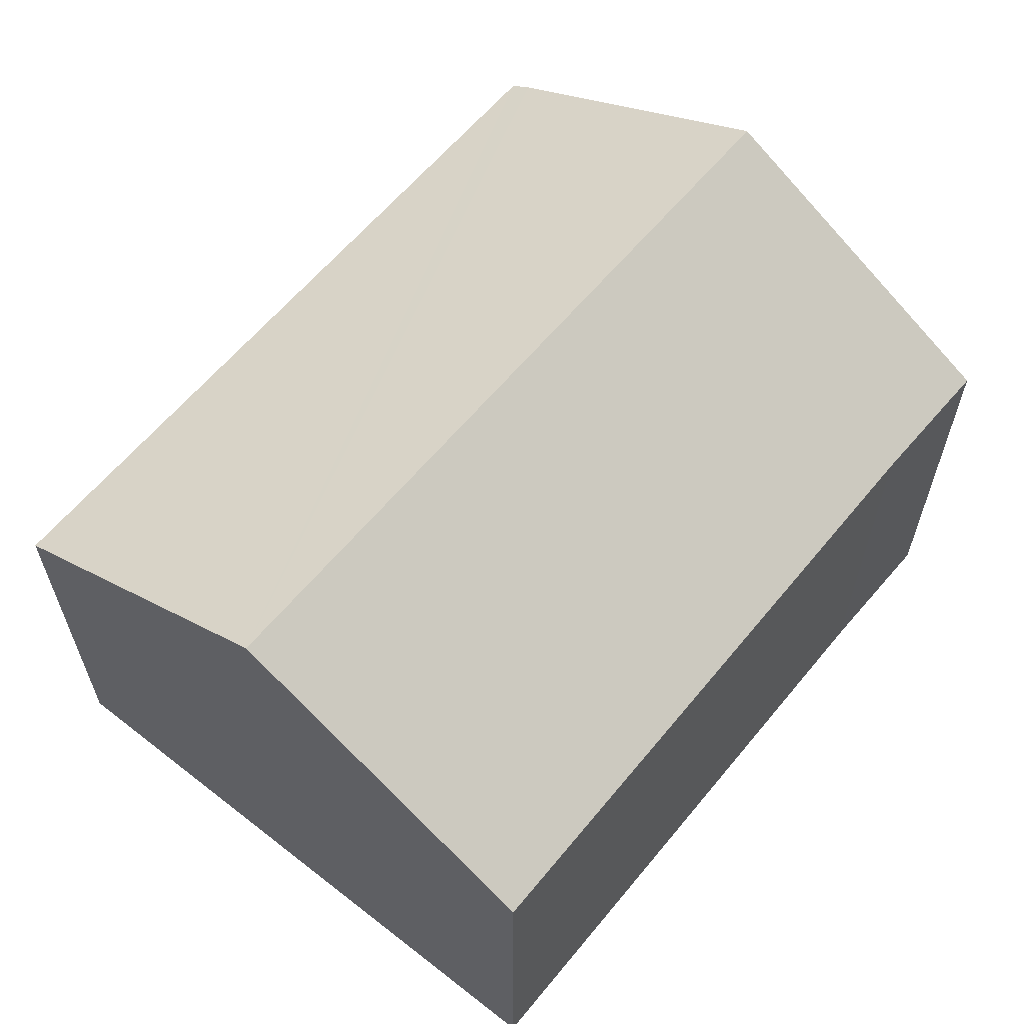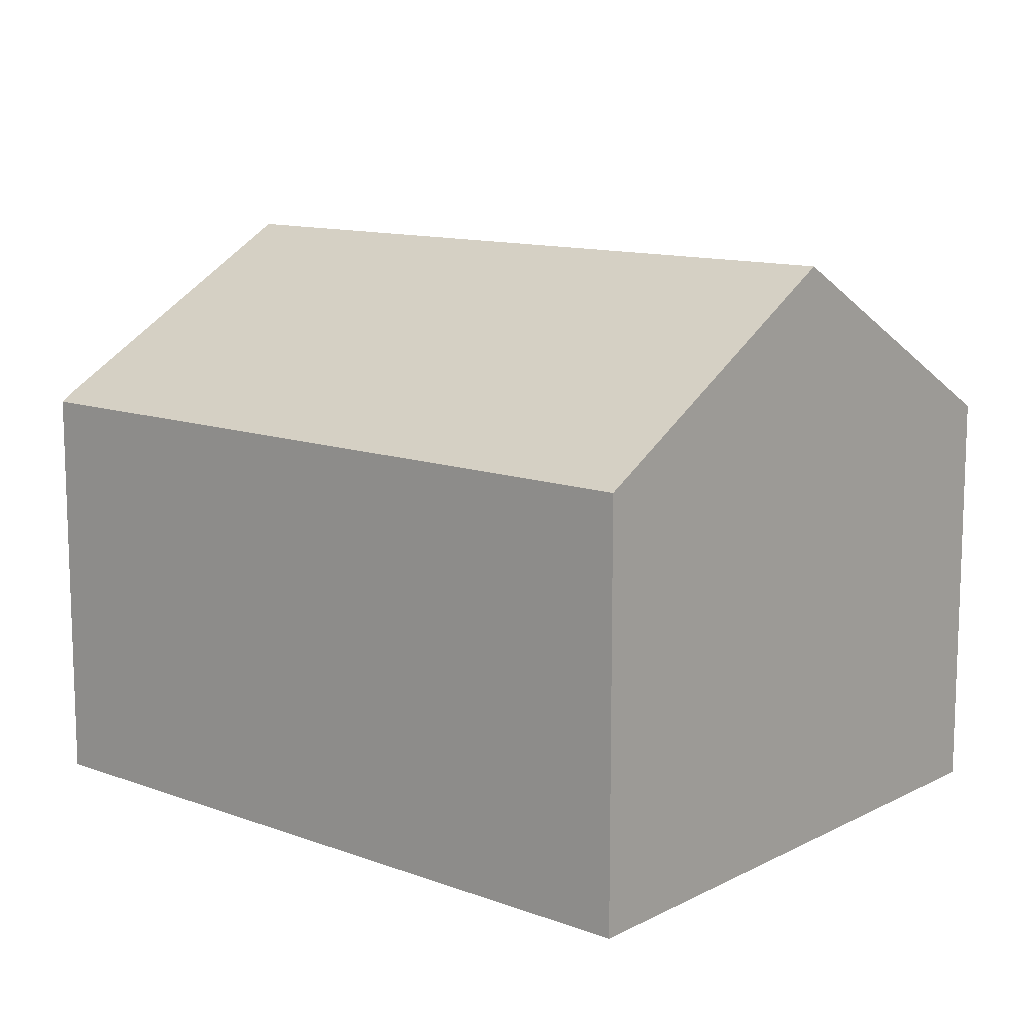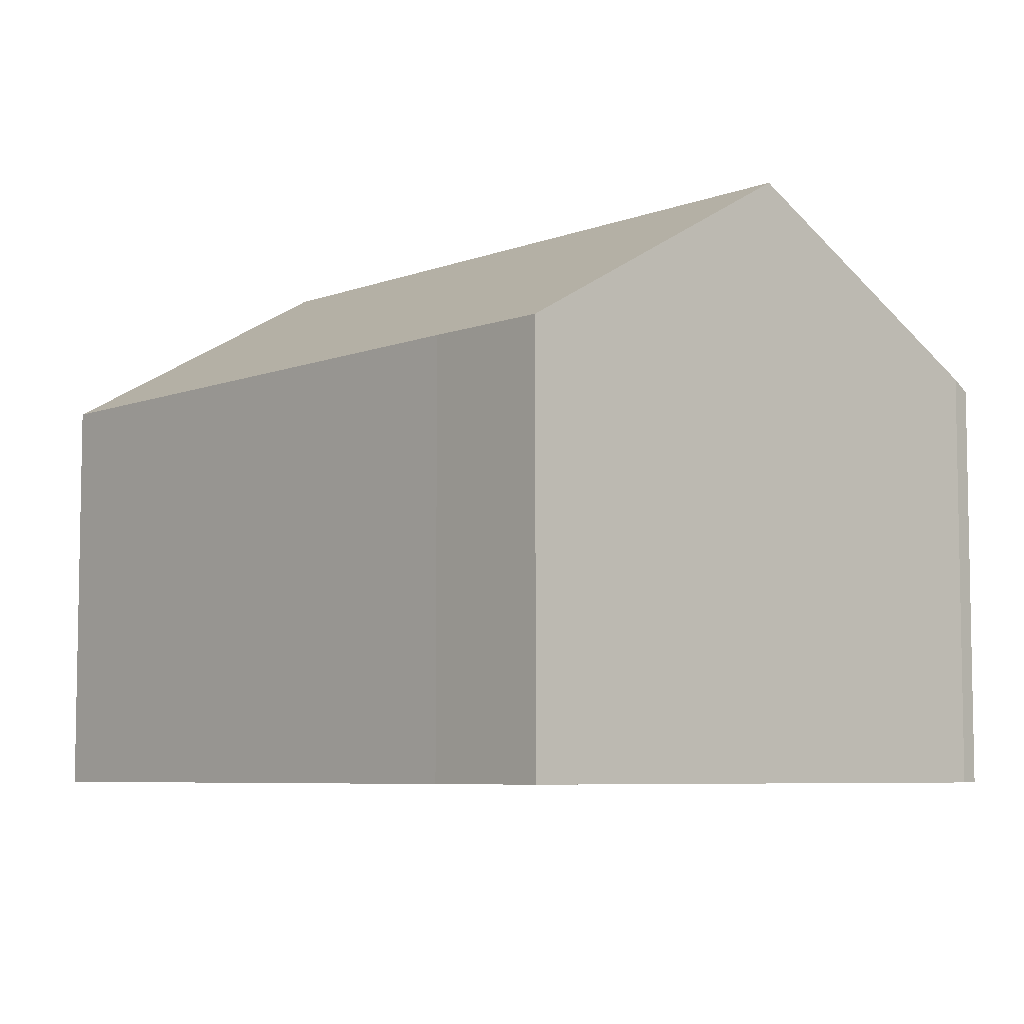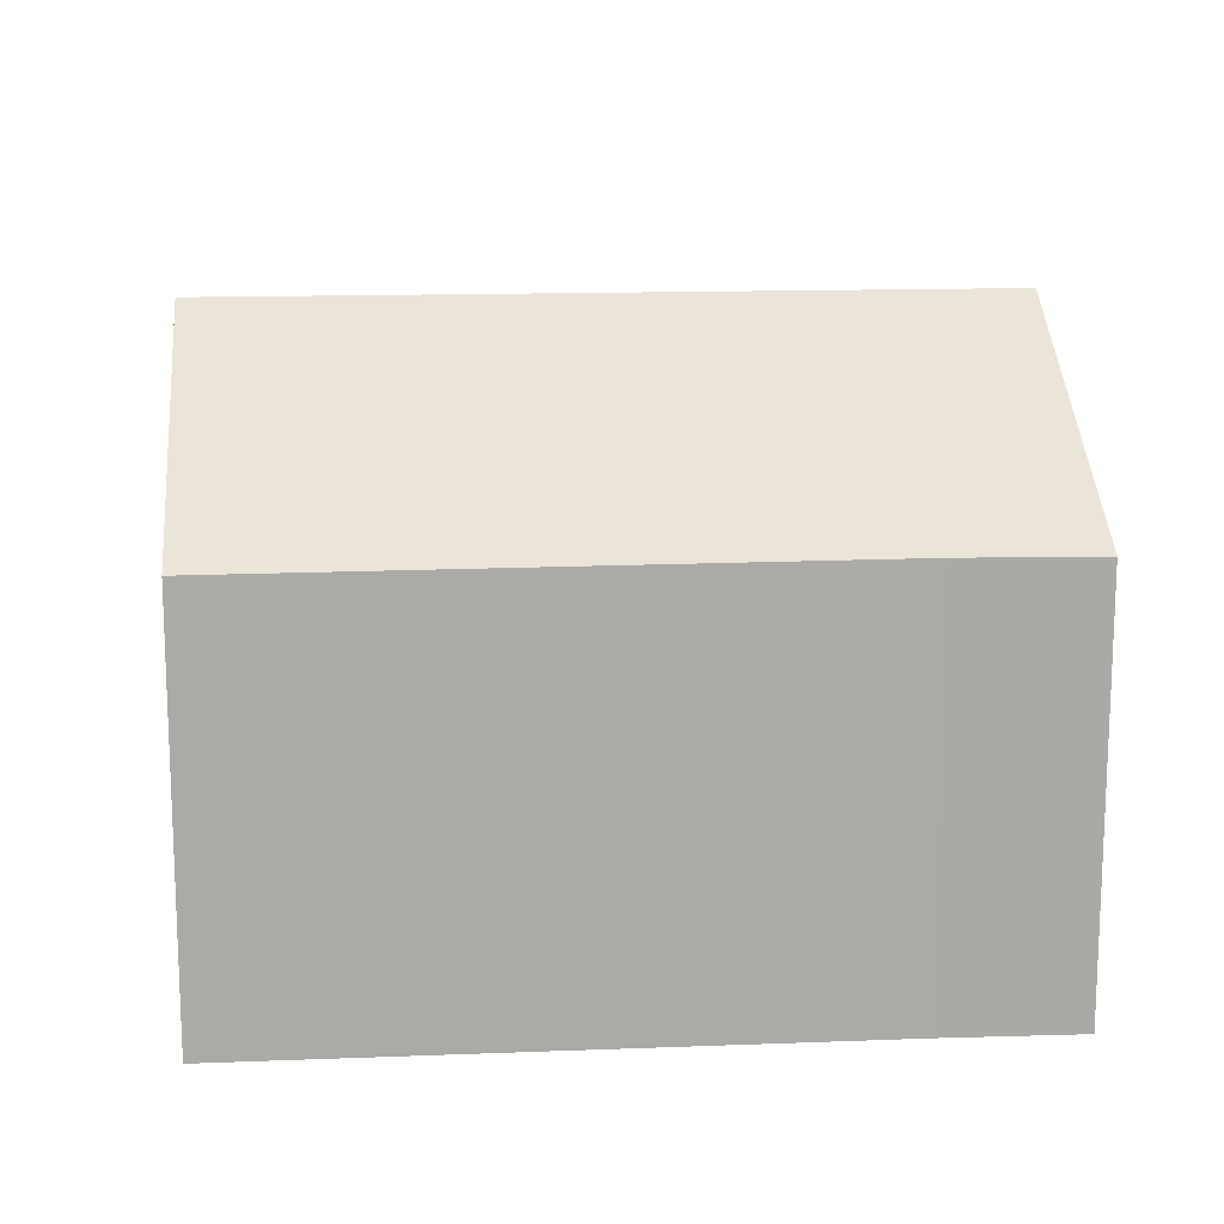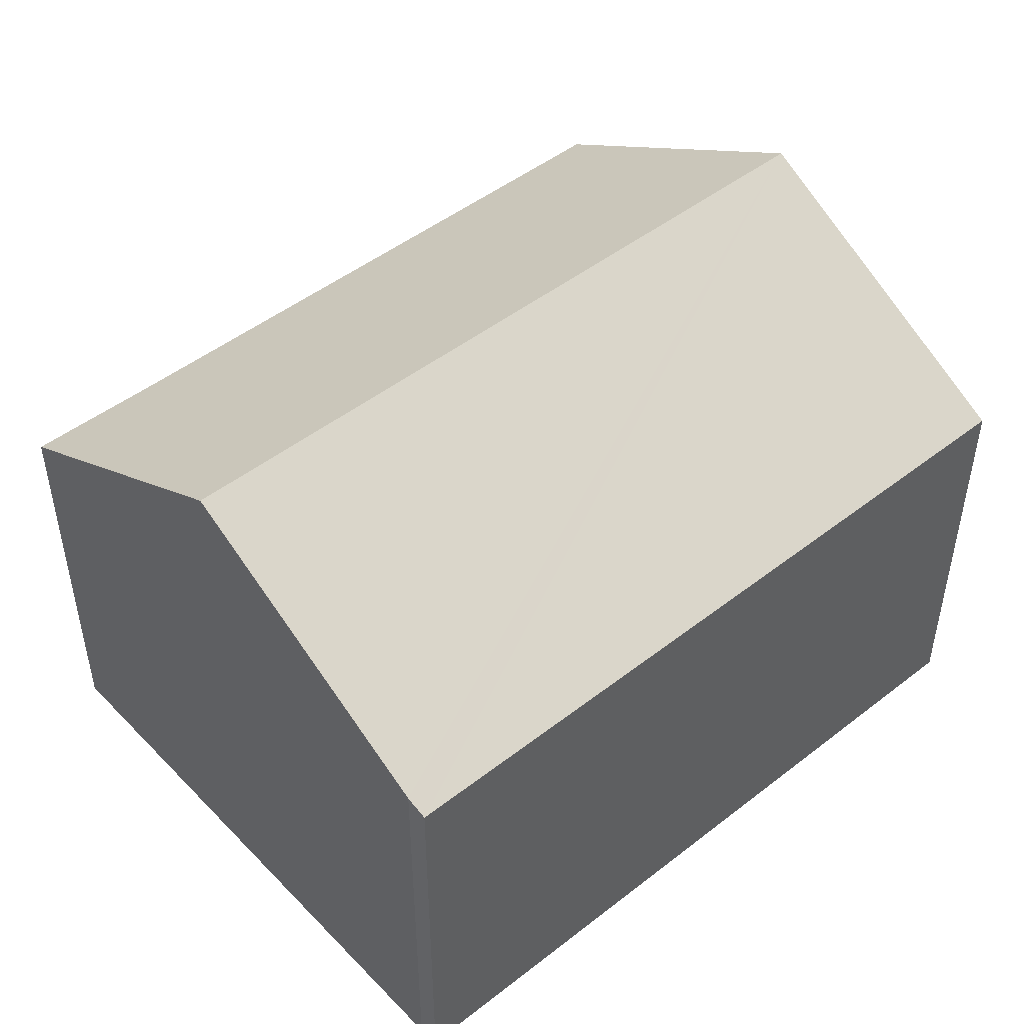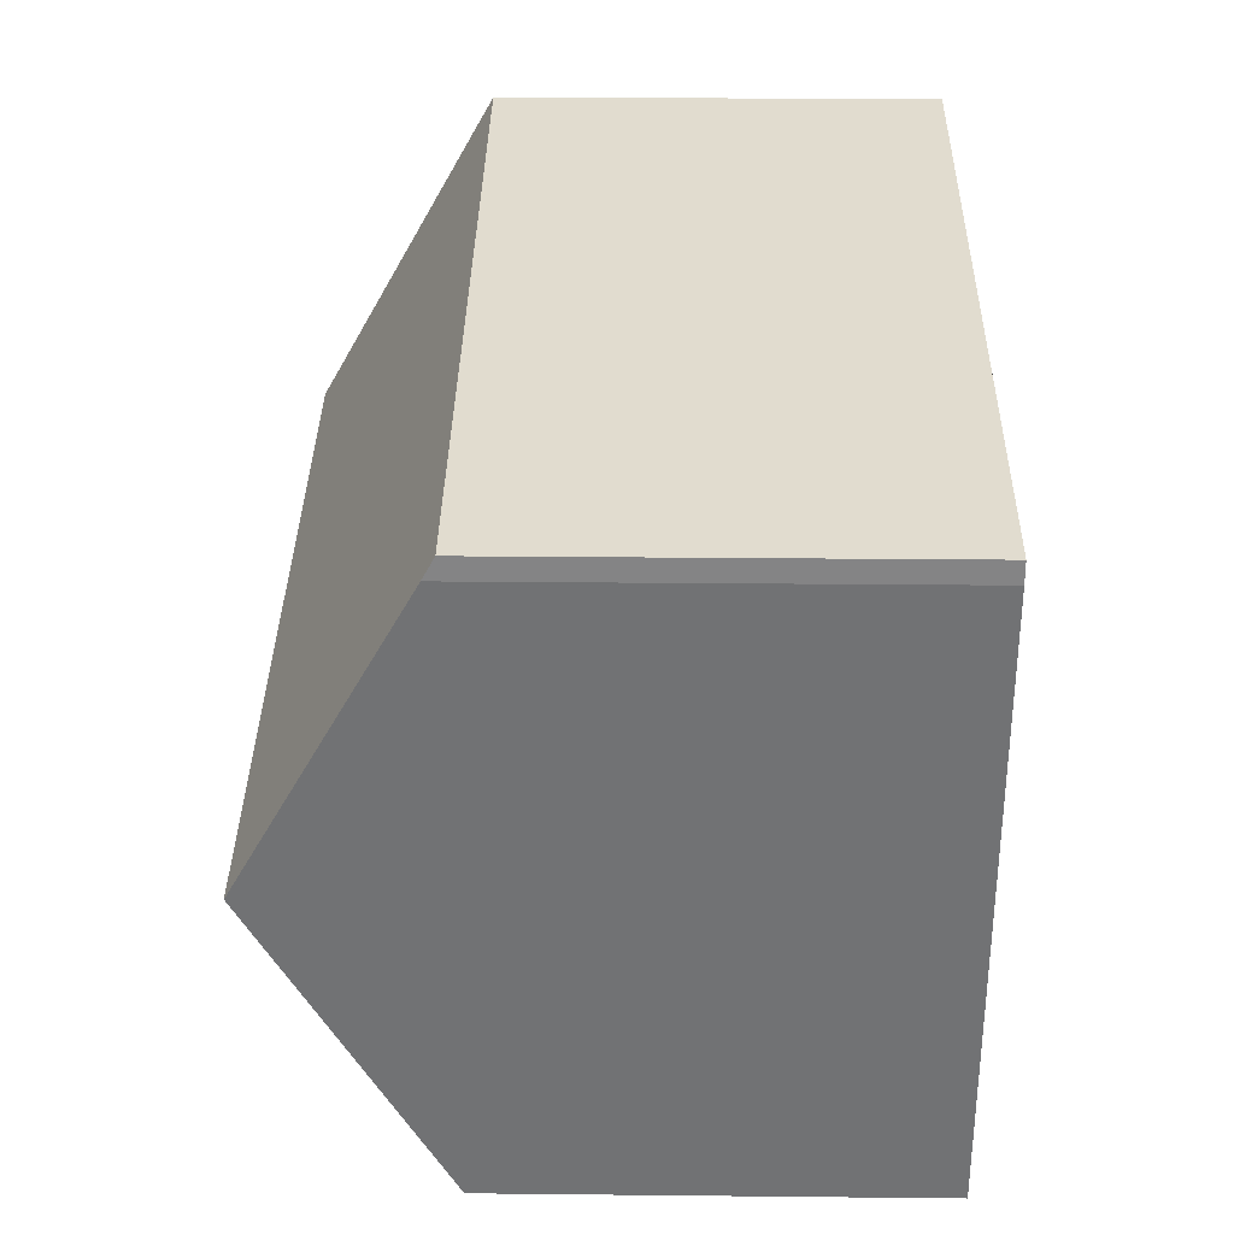
<metadata>
{"format":"obj","ext":"obj","renderer":"f3d","projection":"perspective","resolution":1024,"background":"white","views":[{"elev":62.2,"azim":118.8,"up":"+Y"},{"elev":11.8,"azim":30.4,"up":"+Y"},{"elev":-6.5,"azim":-142.5,"up":"+Y"},{"elev":14.7,"azim":164.7,"up":"+Y"},{"elev":48.0,"azim":-52.0,"up":"+Y"},{"elev":23.7,"azim":-89.0,"up":"+Z"}]}
</metadata>
<code>
v  0.921 9.735 -5.105
v  4.113 6.879 -9.729
v  1.873 6.861 -10.19
v  14.27 6.845 -7.838
v  13.4 9.735 -2.707
v  0.027 7.039 -0.333
v  0 6.854 4.197e-16
v  4.601 6.854 0.884
v  12.53 6.854 2.408
v  1.873 6.241e-16 -10.19
v  0.921 3.126e-16 -5.105
v  0.027 2.039e-17 -0.333
v  0 0 0
v  4.601 -5.413e-17 0.884
v  12.53 -1.474e-16 2.408
v  13.4 1.658e-16 -2.707
v  14.27 4.799e-16 -7.838
v  4.113 5.957e-16 -9.729
g defaultobject
f 1 2 3
f 2 1 4
f 4 1 5
f 6 5 1
f 5 6 7
f 5 7 8
f 5 8 9
f 10 1 3
f 1 10 6
f 6 10 11
f 6 11 12
f 12 7 6
f 7 12 13
f 13 8 7
f 8 13 9
f 9 13 14
f 9 14 15
f 15 5 9
f 5 15 4
f 4 15 16
f 4 16 17
f 18 3 2
f 3 18 10
f 4 18 2
f 18 4 17
f 14 16 15
f 16 14 17
f 17 14 13
f 17 13 18
f 18 13 12
f 18 12 11
f 18 11 10

</code>
